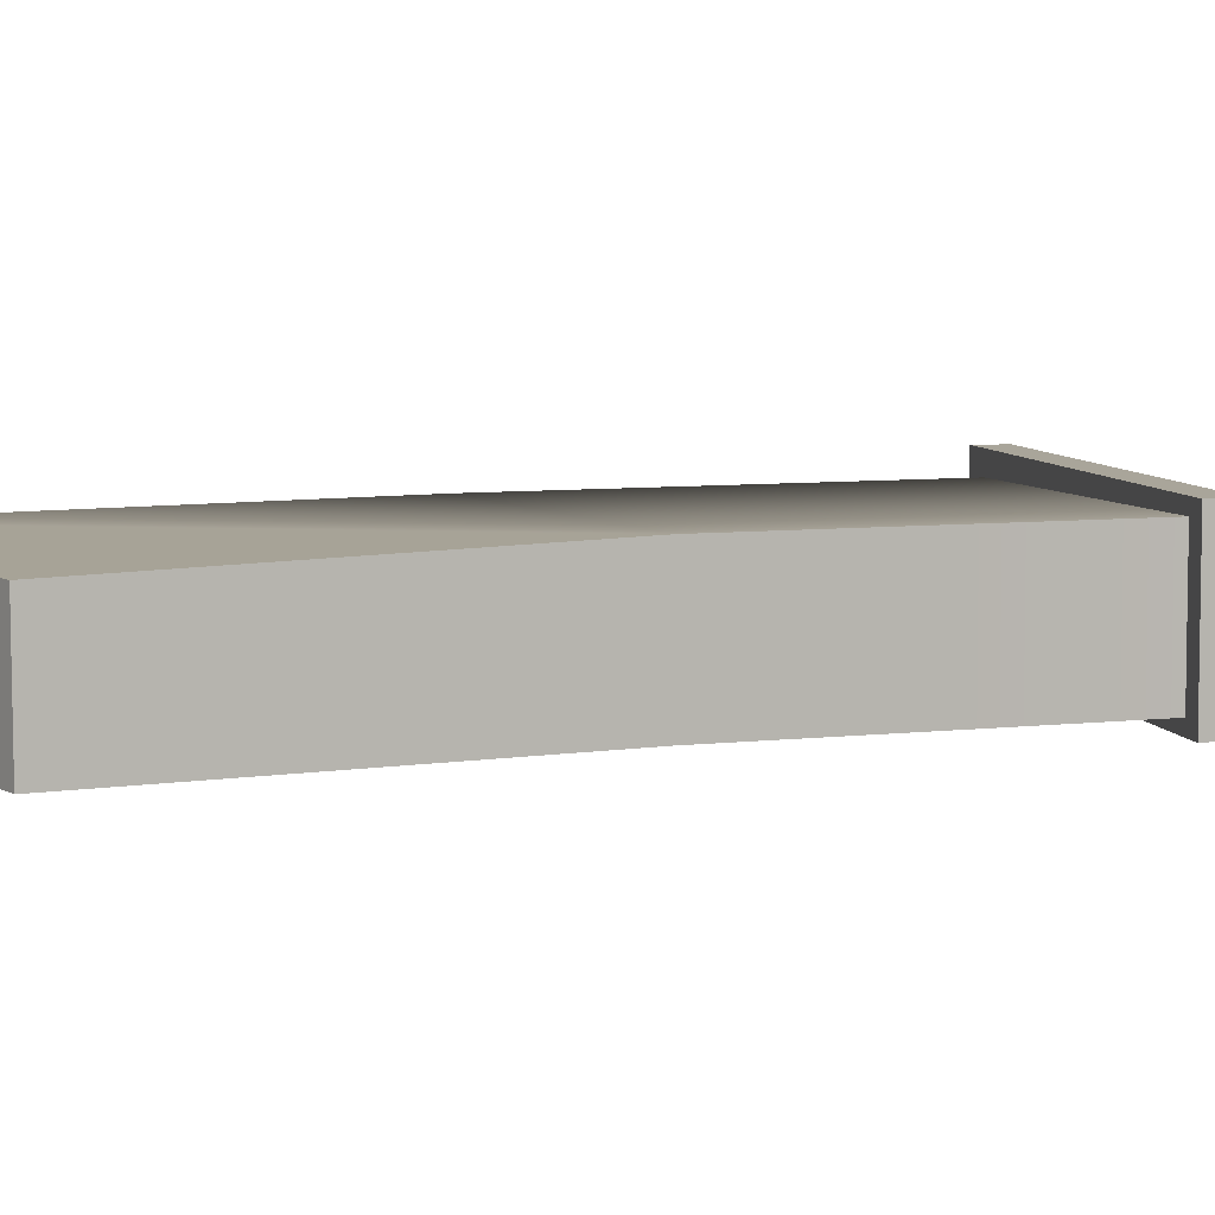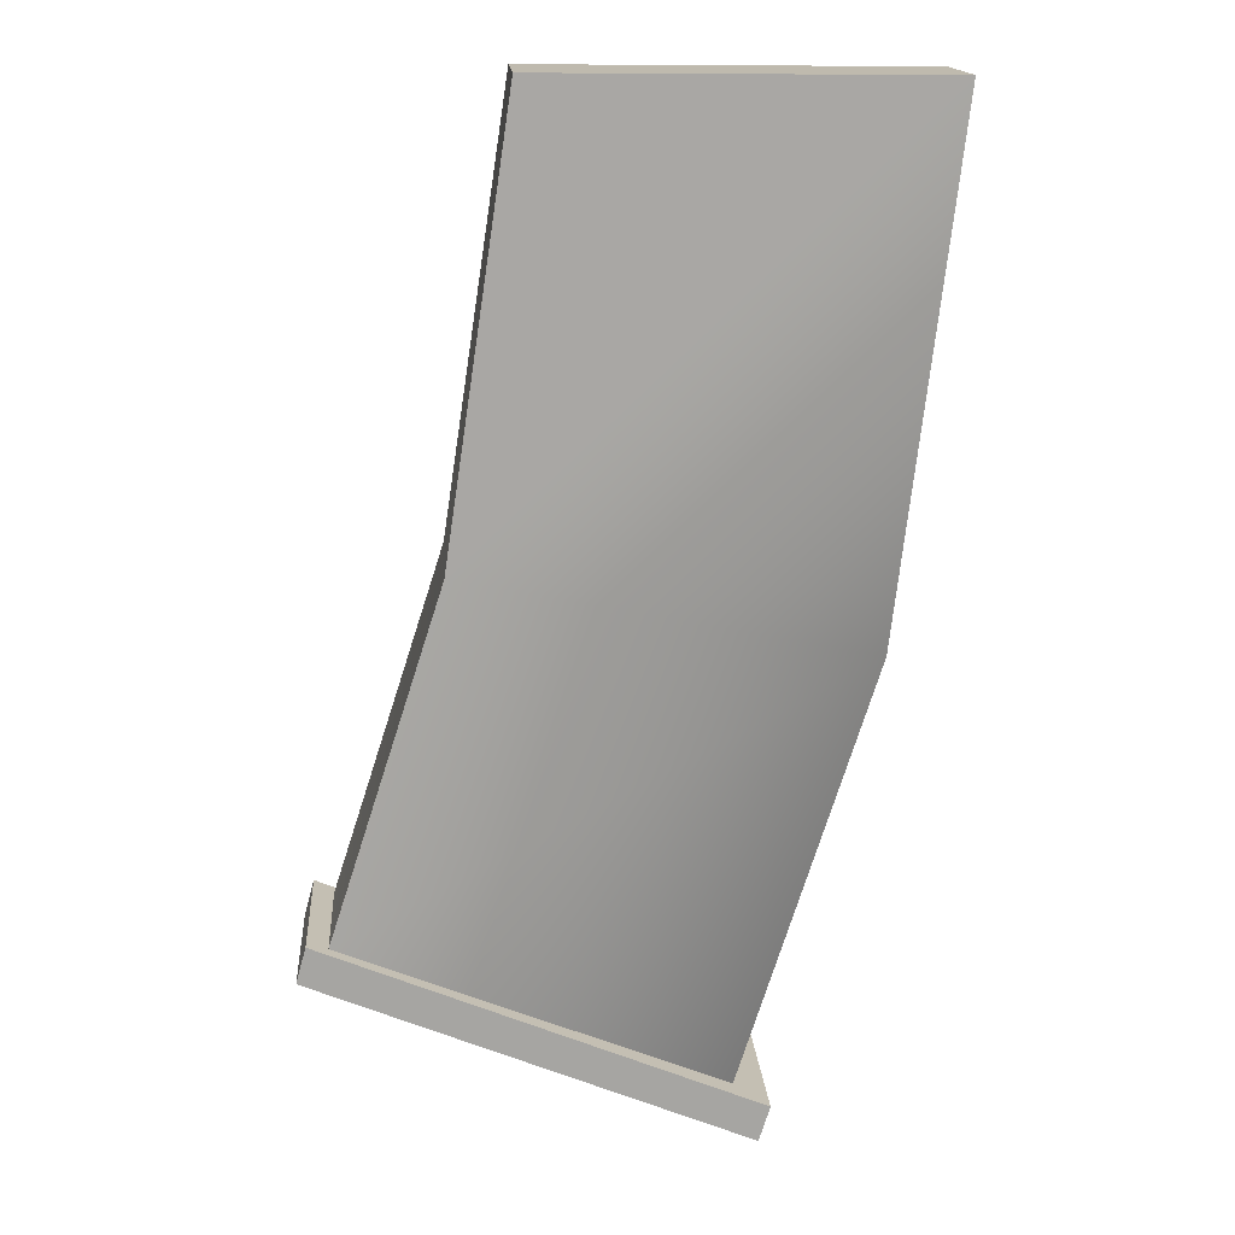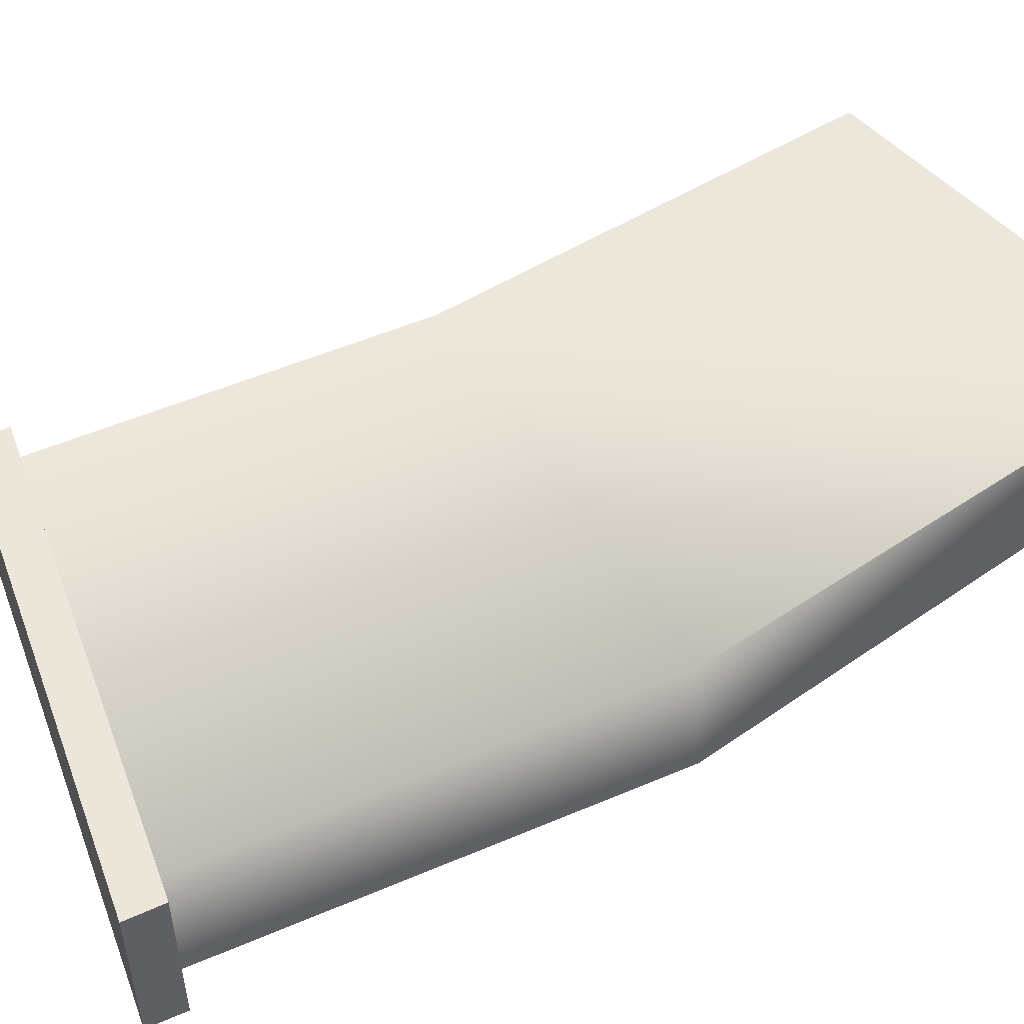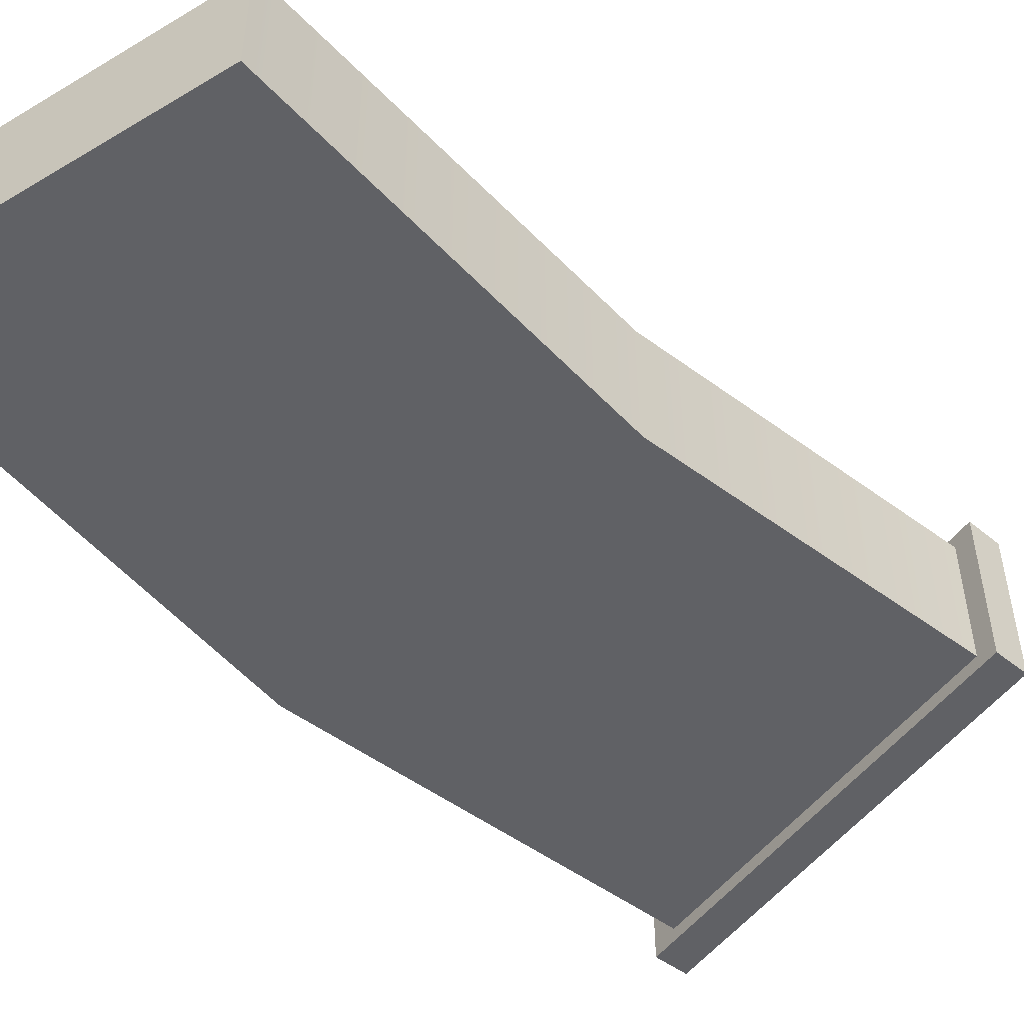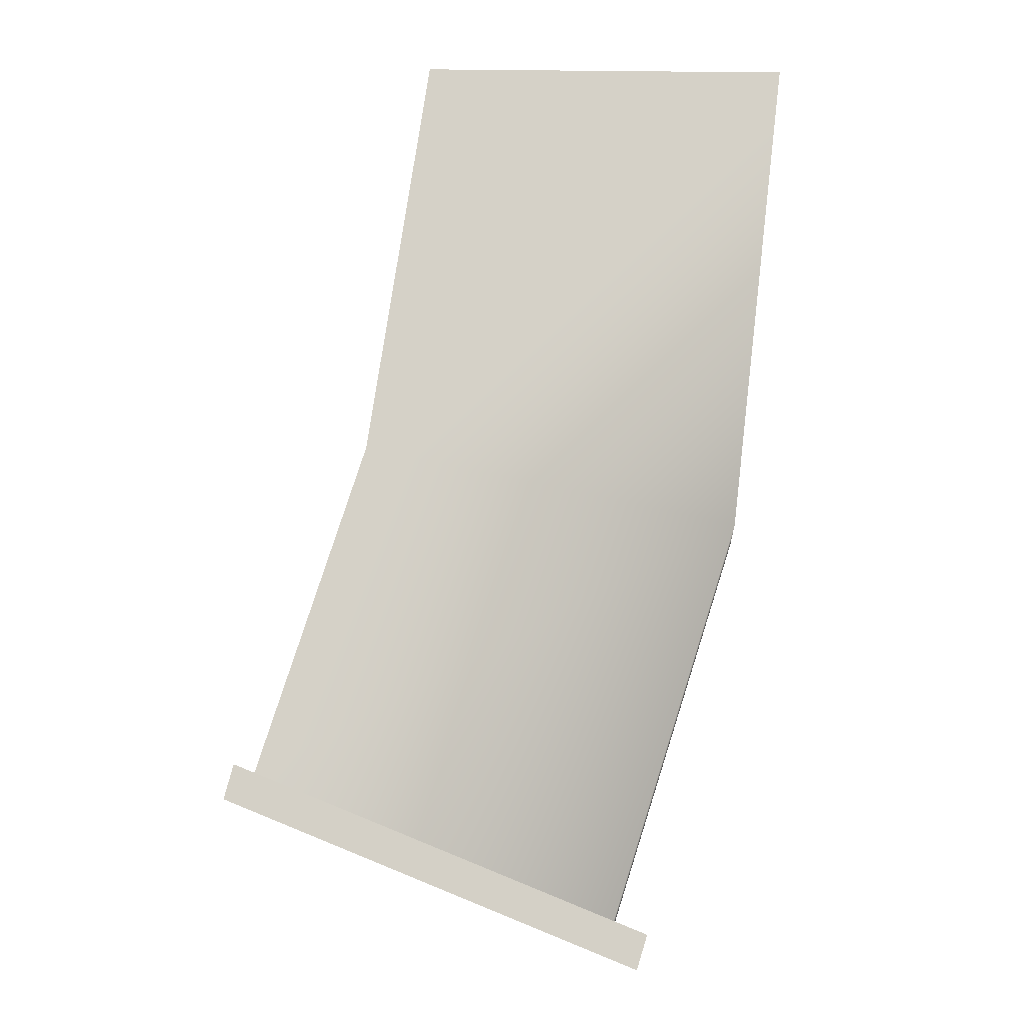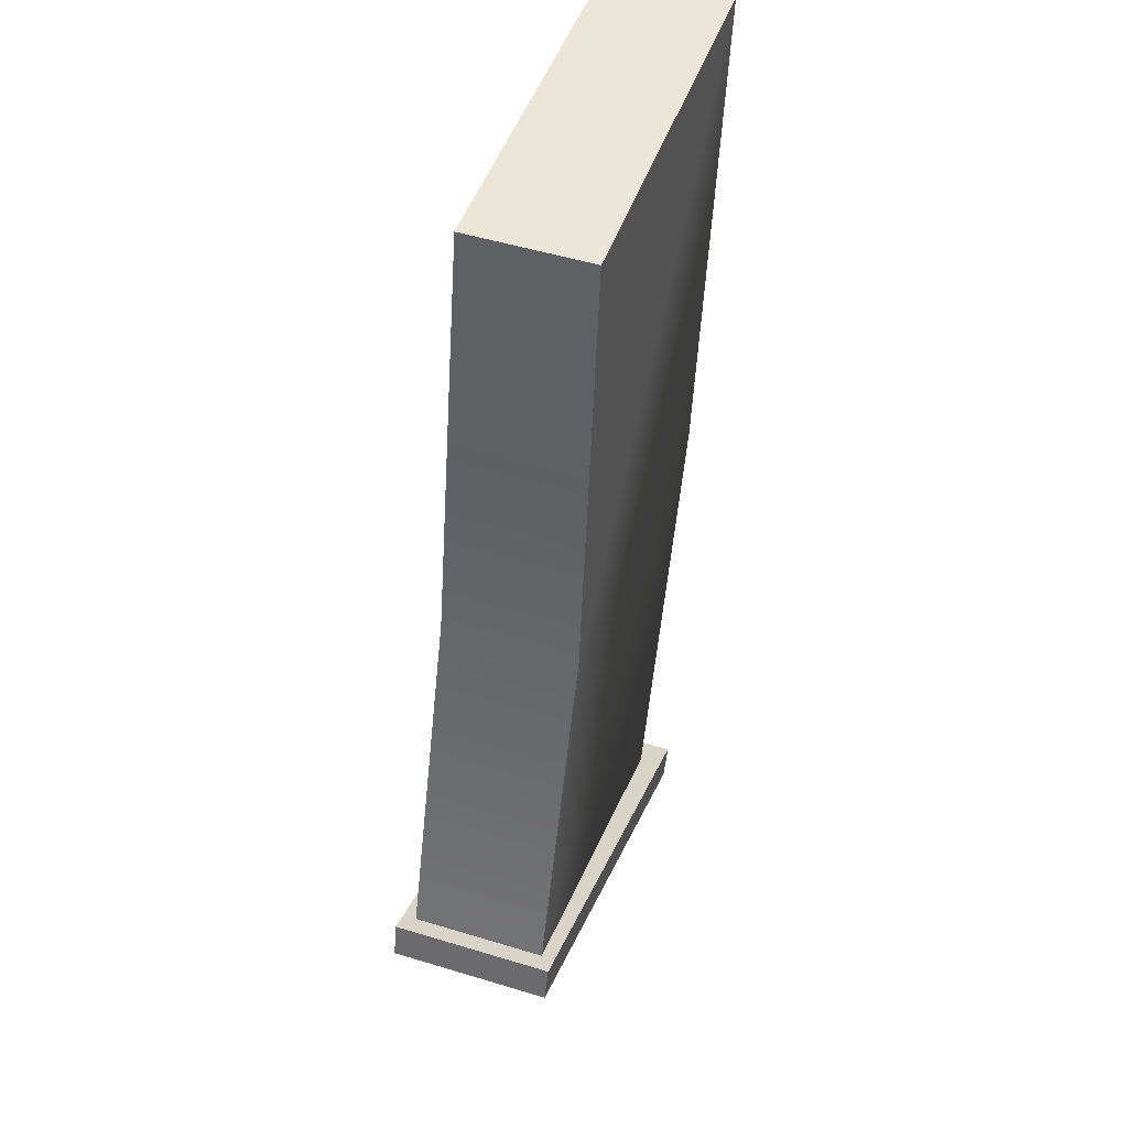
<metadata>
{"format":"obj","ext":"obj","renderer":"f3d","projection":"perspective","resolution":1024,"background":"white","views":[{"elev":7.5,"azim":54.6,"up":"+Y"},{"elev":15.7,"azim":176.1,"up":"+Z"},{"elev":52.9,"azim":-132.4,"up":"+Y"},{"elev":-49.9,"azim":32.8,"up":"+Y"},{"elev":-10.6,"azim":179.9,"up":"+Z"},{"elev":49.1,"azim":109.0,"up":"+Z"}]}
</metadata>
<code>
v -3.653 -1.023 3.292
v -3.643 1.081 3.285
v 2.877 -1.023 3.35
v 2.877 -1.023 3.35
v -3.643 1.081 3.285
v 2.869 1.081 3.343
v 6.329 -1.341 -10.14
v 6.315 1.392 -10.14
v -0.7881 -1.341 -13.03
v -0.7881 -1.341 -13.03
v 6.315 1.392 -10.14
v -0.7812 1.392 -13.02
v 6.166 -1.351 -9.543
v -0.9693 -1.351 -12.44
v 6.152 1.402 -9.537
v 6.152 1.402 -9.537
v -0.9693 -1.351 -12.44
v -0.9624 1.402 -12.42
v 6.166 -1.351 -9.543
v 6.329 -1.341 -10.14
v -0.9693 -1.351 -12.44
v -0.9693 -1.351 -12.44
v 6.329 -1.341 -10.14
v -0.7881 -1.341 -13.03
v -0.9693 -1.351 -12.44
v -0.7881 -1.341 -13.03
v -0.9624 1.402 -12.42
v -0.9624 1.402 -12.42
v -0.7881 -1.341 -13.03
v -0.7812 1.392 -13.02
v 6.152 1.402 -9.537
v -0.9624 1.402 -12.42
v 6.315 1.392 -10.14
v -0.7812 1.392 -13.02
v 6.315 1.392 -10.14
v -0.9624 1.402 -12.42
v 6.152 1.402 -9.537
v 6.315 1.392 -10.14
v 6.166 -1.351 -9.543
v 6.166 -1.351 -9.543
v 6.315 1.392 -10.14
v 6.329 -1.341 -10.14
v 2.869 1.081 3.343
v -3.643 1.081 3.285
v 3.953 1.17 -3.887
v -3.643 1.081 3.285
v -2.641 1.014 -5.252
v 3.953 1.17 -3.887
v 3.953 1.17 -3.887
v -2.641 1.014 -5.252
v 5.827 1.17 -9.692
v -0.3887 1.014 -12.27
v 5.827 1.17 -9.692
v -2.641 1.014 -5.252
v -3.653 -1.023 3.292
v 2.877 -1.023 3.35
v -2.789 -1.119 -5.254
v 2.877 -1.023 3.35
v 3.963 -1.119 -3.885
v -2.789 -1.119 -5.254
v -2.789 -1.119 -5.254
v 3.963 -1.119 -3.885
v -0.5336 -1.119 -12.28
v 3.963 -1.119 -3.885
v 5.839 -1.119 -9.698
v -0.5336 -1.119 -12.28
v -0.3887 1.014 -12.27
v -2.641 1.014 -5.252
v -0.5336 -1.119 -12.28
v -0.5336 -1.119 -12.28
v -2.641 1.014 -5.252
v -2.789 -1.119 -5.254
v -2.641 1.014 -5.252
v -3.643 1.081 3.285
v -2.789 -1.119 -5.254
v -2.789 -1.119 -5.254
v -3.643 1.081 3.285
v -3.653 -1.023 3.292
v 5.839 -1.119 -9.698
v 3.963 -1.119 -3.885
v 5.827 1.17 -9.692
v 5.827 1.17 -9.692
v 3.963 -1.119 -3.885
v 3.953 1.17 -3.887
v 3.953 1.17 -3.887
v 3.963 -1.119 -3.885
v 2.869 1.081 3.343
v 2.869 1.081 3.343
v 3.963 -1.119 -3.885
v 2.877 -1.023 3.35
g mtl_weapon_g36
f 3 2 1
f 6 5 4
f 9 8 7
f 12 11 10
f 15 14 13
f 18 17 16
f 21 20 19
f 24 23 22
f 27 26 25
f 30 29 28
f 33 32 31
f 36 35 34
f 39 38 37
f 42 41 40
f 45 44 43
f 48 47 46
f 51 50 49
f 54 53 52
f 57 56 55
f 60 59 58
f 63 62 61
f 66 65 64
f 69 68 67
f 72 71 70
f 75 74 73
f 78 77 76
f 81 80 79
f 84 83 82
f 87 86 85
f 90 89 88

</code>
